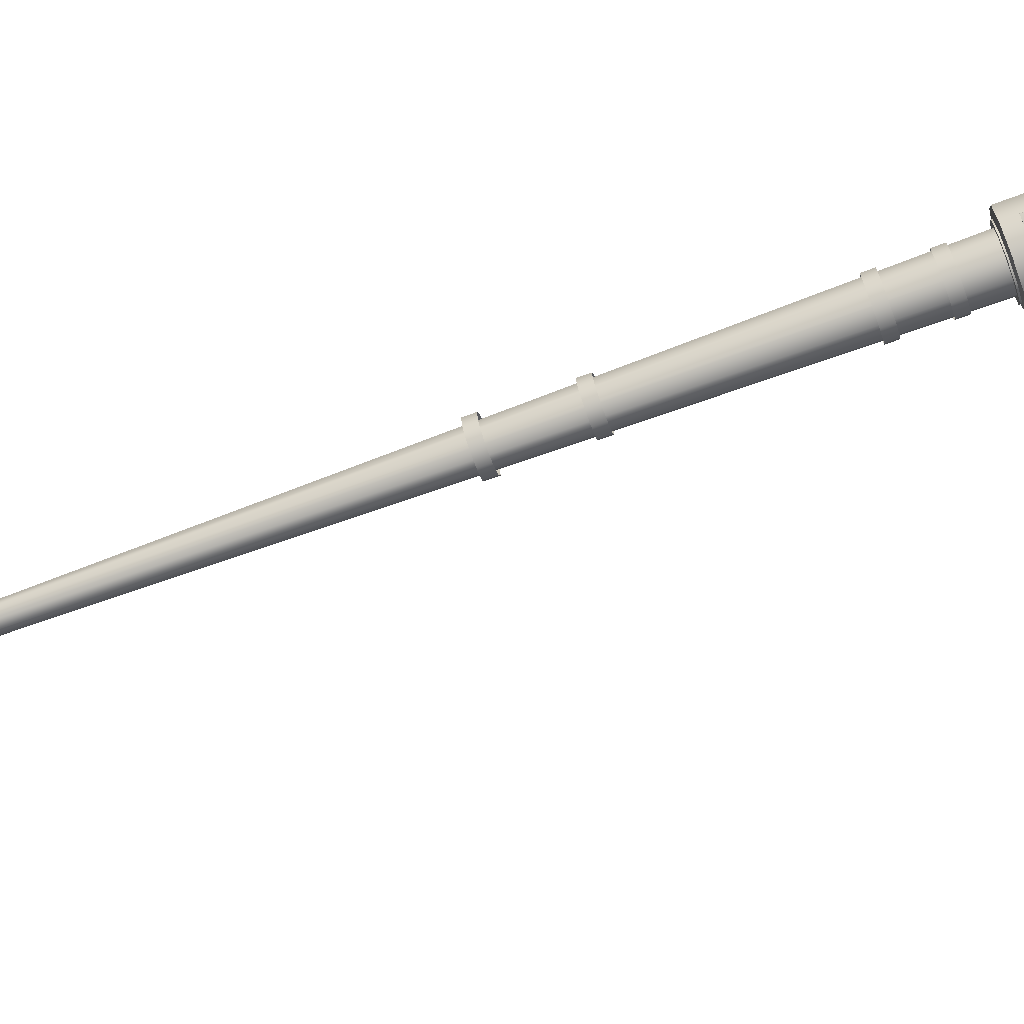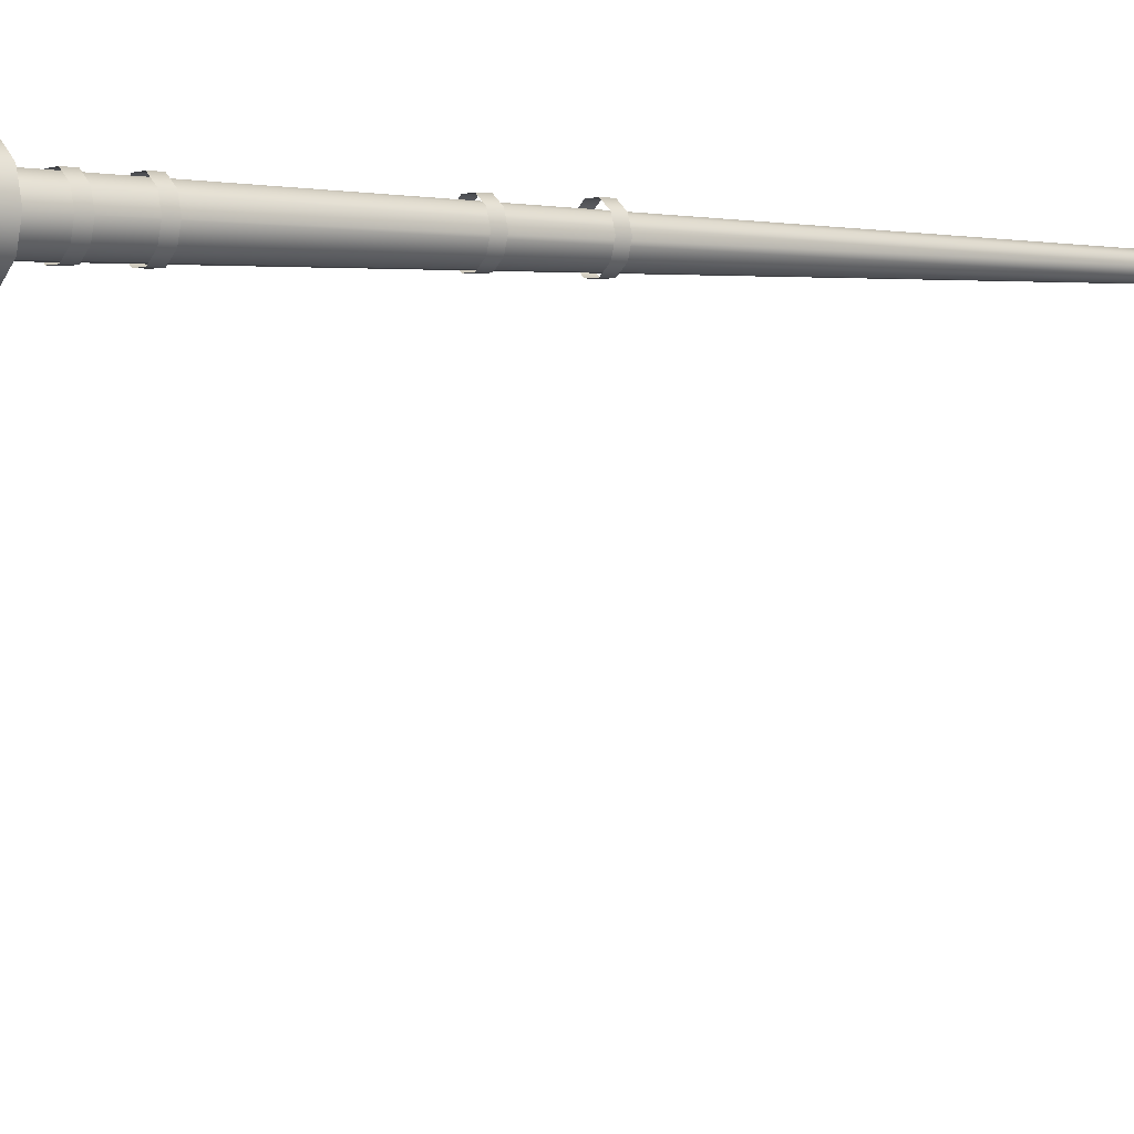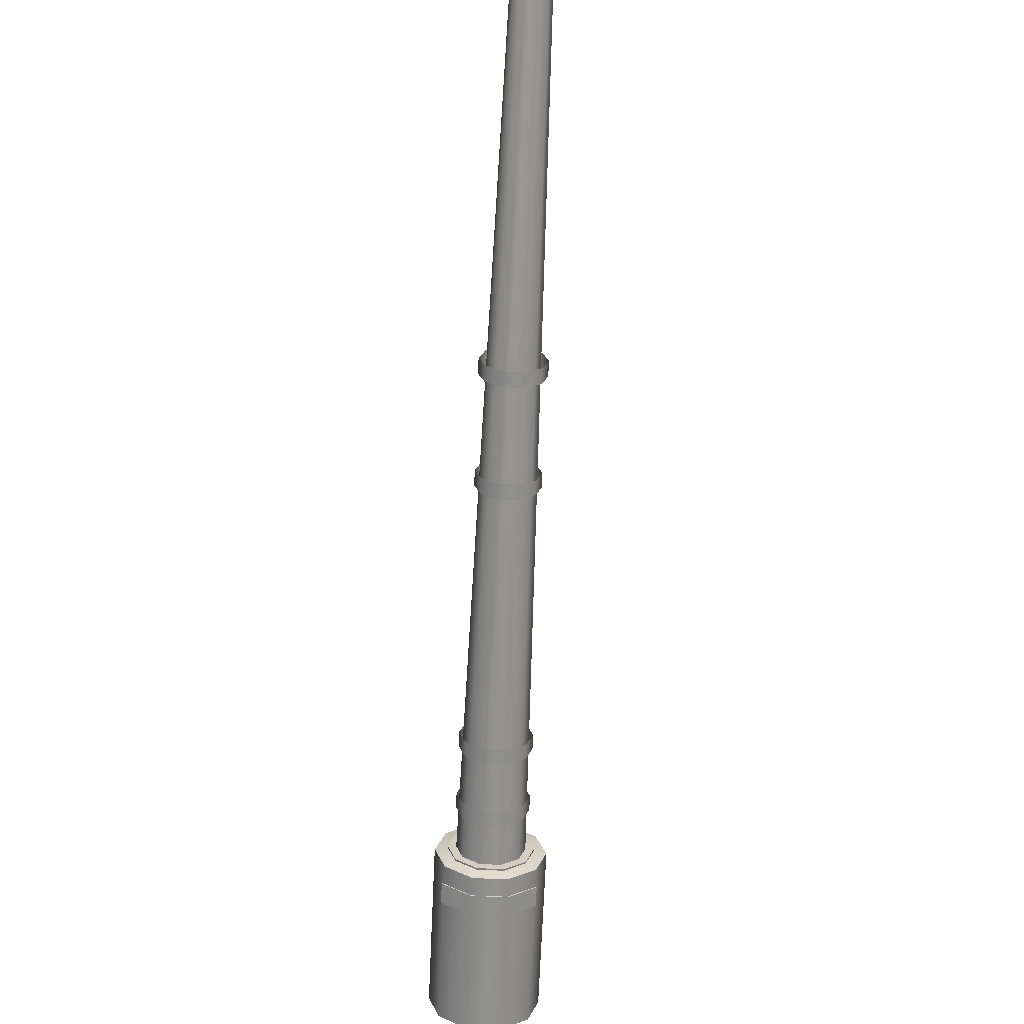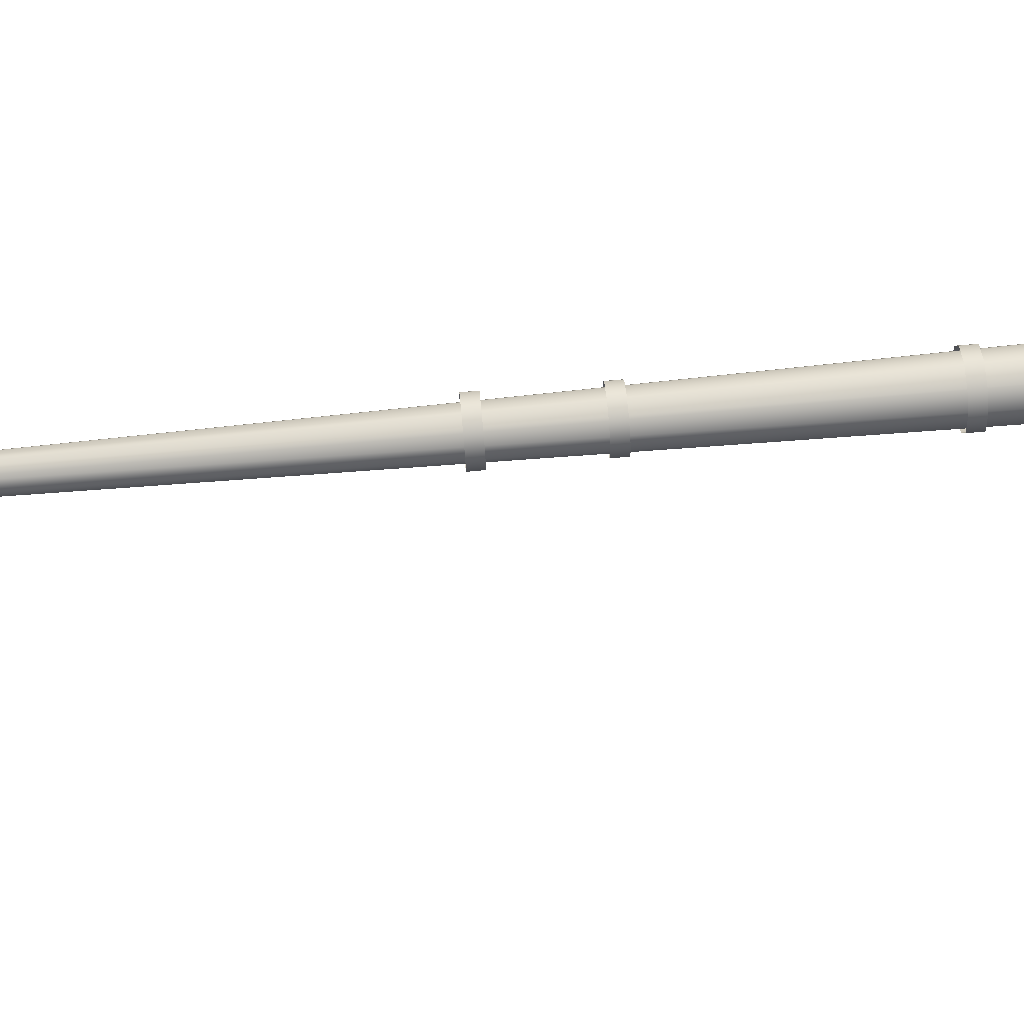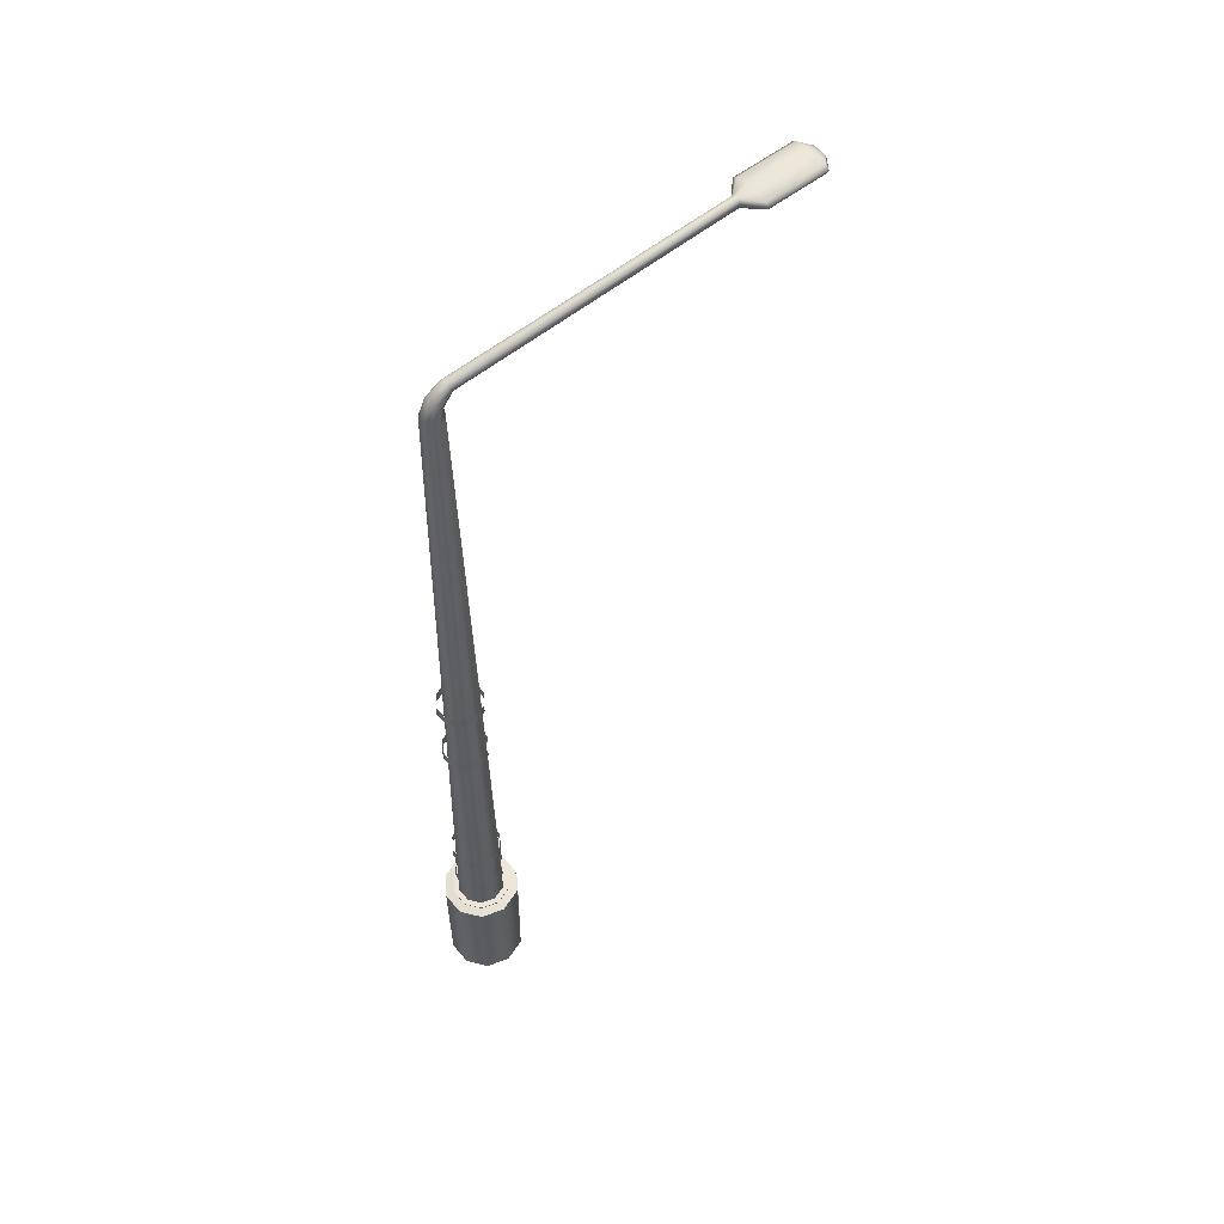
<metadata>
{"format":"obj","ext":"obj","renderer":"f3d","projection":"perspective","resolution":1024,"background":"white","views":[{"elev":-73.8,"azim":-70.0,"up":"+Z"},{"elev":1.7,"azim":56.3,"up":"+Z"},{"elev":-65.5,"azim":177.5,"up":"+Z"},{"elev":75.0,"azim":-95.1,"up":"+Z"},{"elev":56.0,"azim":50.3,"up":"+Y"}]}
</metadata>
<code>
v  -0.09503 -2.561e-06 9.043e-05
v  -0.07688 -1.614e-05 0.05594
v  -0.07687 0.2984 0.05582
v  -0.09502 0.2984 -3.491e-05
v  -0.02937 -2.36e-05 0.09046
v  -0.02936 0.2984 0.09034
v  0.02936 -2.206e-05 0.09046
v  0.02937 0.2984 0.09034
v  0.07687 -1.21e-05 0.05594
v  0.07688 0.2984 0.05582
v  0.09502 2.446e-06 9.039e-05
v  0.09503 0.2984 -3.494e-05
v  0.07687 1.602e-05 -0.05576
v  0.07688 0.2984 -0.05589
v  0.02936 2.349e-05 -0.09028
v  0.02937 0.2984 -0.09041
v  -0.02937 2.194e-05 -0.09028
v  -0.02936 0.2984 -0.09041
v  -0.07688 1.199e-05 -0.05576
v  -0.07687 0.2984 -0.05589
v  -0.05903 0.3024 0.04285
v  -0.07299 0.3024 -4.368e-05
v  -0.02254 0.3024 0.06935
v  0.02256 0.3024 0.06936
v  0.05906 0.3024 0.04286
v  0.07302 0.3024 -4.37e-05
v  0.05909 0.3024 -0.04297
v  0.02258 0.3024 -0.06951
v  -0.02256 0.3024 -0.06951
v  -0.05907 0.3024 -0.04297
v  -0.05876 0.3056 -5.177e-05
v  -0.04753 0.3056 0.03449
v  -0.02161 2.175 0.005824
v  -0.02672 2.177 -0.009541
v  -0.01815 0.3056 0.05584
v  -0.008256 2.175 0.01532
v  0.01817 0.3056 0.05584
v  0.008254 2.175 0.01532
v  0.04755 0.3056 0.03449
v  0.02161 2.175 0.005824
v  0.05878 0.3056 -5.179e-05
v  0.02671 2.177 -0.009541
v  0.04755 0.3056 -0.03459
v  0.02161 2.178 -0.02491
v  0.01817 0.3056 -0.05594
v  0.008254 2.178 -0.0344
v  -0.01815 0.3056 -0.05594
v  -0.008256 2.178 -0.0344
v  -0.04753 0.3056 -0.03459
v  -0.02161 2.178 -0.02491
v  -0.0161 2.222 -0.01027
v  -0.0199 2.213 -0.01854
v  -0.006149 2.227 -0.005155
v  0.006149 2.227 -0.005155
v  0.0161 2.222 -0.01027
v  0.0199 2.213 -0.01854
v  0.0161 2.205 -0.02681
v  0.006149 2.2 -0.03192
v  -0.006149 2.2 -0.03192
v  -0.0161 2.205 -0.02681
v  -0.01195 2.246 -0.04772
v  -0.01477 2.237 -0.05069
v  -0.004564 2.251 -0.04589
v  0.004564 2.251 -0.04589
v  0.01195 2.246 -0.04772
v  0.01477 2.237 -0.05069
v  0.01195 2.229 -0.05366
v  0.004564 2.224 -0.0555
v  -0.004564 2.224 -0.0555
v  -0.01195 2.229 -0.05366
v  -0.01094 2.261 -0.748
v  -0.01352 2.253 -0.748
v  -0.004178 2.266 -0.748
v  0.004178 2.266 -0.748
v  0.01094 2.261 -0.748
v  0.01352 2.253 -0.748
v  0.01094 2.246 -0.748
v  0.004178 2.241 -0.748
v  -0.004178 2.241 -0.748
v  -0.01094 2.246 -0.748
v  -0.01658 2.256 -0.9673
v  -0.006334 2.257 -0.9673
v  0.006334 2.257 -0.9673
v  0.01658 2.256 -0.9673
v  0.0205 2.253 -0.9673
v  0.01658 2.251 -0.9673
v  0.006334 2.25 -0.9673
v  -0.006334 2.25 -0.9673
v  -0.01658 2.251 -0.9673
v  -0.0205 2.253 -0.9673
v  -0.04267 2.261 -0.7873
v  -0.05274 2.253 -0.7873
v  -0.0163 2.266 -0.7873
v  0.0163 2.266 -0.7873
v  0.04267 2.261 -0.7873
v  0.05274 2.253 -0.7873
v  0.04985 2.246 -0.7873
v  0.03583 2.241 -0.7873
v  -0.03583 2.241 -0.7873
v  -0.04985 2.246 -0.7873
v  -0.04267 2.261 -0.9448
v  -0.05274 2.253 -0.9448
v  -0.0163 2.266 -0.9448
v  0.0163 2.266 -0.9448
v  0.04267 2.261 -0.9448
v  0.05274 2.253 -0.9448
v  0.04985 2.246 -0.9448
v  0.03583 2.241 -0.9448
v  0.03296 2.241 -0.7936
v  -0.03296 2.241 -0.7936
v  -0.03296 2.241 -0.9385
v  0.03296 2.241 -0.9385
v  -0.04985 2.246 -0.9448
v  -0.03583 2.241 -0.9448
v  -0.03583 2.249 -0.7873
v  0.03583 2.249 -0.7873
v  -0.03583 2.249 -0.9448
v  0.03583 2.249 -0.9448
v  0.08089 0.2274 -0.05606
v  0.03134 0.2274 -0.09218
v  0.03122 0.2647 -0.09224
v  0.08077 0.2647 -0.05611
v  -0.02999 0.2274 -0.09227
v  -0.03011 0.2647 -0.09233
v  -0.07965 0.2274 -0.0563
v  -0.07977 0.2647 -0.05636
v  -0.05923 0.3056 0.04299
v  -0.07323 0.3056 -4.504e-05
v  -0.02261 0.3056 0.06958
v  0.02263 0.3056 0.06958
v  0.05925 0.3056 0.043
v  0.07326 0.3056 -4.506e-05
v  0.05929 0.3056 -0.04311
v  0.02265 0.3056 -0.06974
v  -0.02264 0.3056 -0.06974
v  -0.05926 0.3056 -0.04311
v  0.08089 0.2274 -0.05369
v  0.03134 0.2274 -0.08981
v  0.03122 0.2647 -0.08986
v  0.08077 0.2647 -0.05374
v  -0.02999 0.2274 -0.0899
v  -0.03011 0.2647 -0.08996
v  -0.07965 0.2274 -0.05393
v  -0.07977 0.2647 -0.05399
v  -0.06195 0.3822 4.784e-05
v  -0.05012 0.3822 0.03646
v  -0.05011 0.4092 0.03638
v  -0.06194 0.4092 -3.387e-05
v  -0.01914 0.3822 0.05897
v  -0.01913 0.4092 0.05889
v  0.01915 0.3822 0.05897
v  0.01916 0.4092 0.05889
v  0.05012 0.3822 0.03646
v  0.05013 0.4092 0.03638
v  0.06196 0.3822 4.782e-05
v  0.06197 0.4092 -3.389e-05
v  0.05012 0.3822 -0.03637
v  0.05013 0.4092 -0.03645
v  0.01915 0.3822 -0.05887
v  0.01916 0.4092 -0.05896
v  -0.01914 0.3822 -0.05887
v  -0.01913 0.4092 -0.05896
v  -0.05012 0.3822 -0.03637
v  -0.05011 0.4092 -0.03645
v  -0.06195 0.4993 4.784e-05
v  -0.05012 0.4993 0.03646
v  -0.05011 0.5263 0.03638
v  -0.06194 0.5263 -3.387e-05
v  -0.01914 0.4993 0.05897
v  -0.01913 0.5263 0.05889
v  0.01915 0.4993 0.05897
v  0.01916 0.5263 0.05889
v  0.05012 0.4993 0.03646
v  0.05013 0.5263 0.03638
v  0.06196 0.4993 4.782e-05
v  0.06197 0.5263 -3.389e-05
v  0.05012 0.4993 -0.03637
v  0.05013 0.5263 -0.03645
v  0.01915 0.4993 -0.05887
v  0.01916 0.5263 -0.05896
v  -0.01914 0.4993 -0.05887
v  -0.01913 0.5263 -0.05896
v  -0.05012 0.4993 -0.03637
v  -0.05011 0.5263 -0.03645
v  -0.05444 0.9784 4.293e-05
v  -0.04404 0.9784 0.03204
v  -0.04403 1.005 0.03197
v  -0.05443 1.005 -2.887e-05
v  -0.01682 0.9784 0.05182
v  -0.01681 1.005 0.05175
v  0.01683 0.9784 0.05182
v  0.01683 1.005 0.05175
v  0.04404 0.9784 0.03204
v  0.04405 1.005 0.03197
v  0.05444 0.9784 4.291e-05
v  0.05445 1.005 -2.889e-05
v  0.04404 0.9784 -0.03196
v  0.04405 1.005 -0.03203
v  0.01683 0.9784 -0.05173
v  0.01683 1.005 -0.0518
v  -0.01682 0.9784 -0.05173
v  -0.01681 1.005 -0.0518
v  -0.04404 0.9784 -0.03196
v  -0.04403 1.005 -0.03203
v  -0.05598 1.173 4.394e-05
v  -0.04528 1.173 0.03295
v  -0.04528 1.2 0.03287
v  -0.05597 1.2 -2.99e-05
v  -0.0173 1.173 0.05328
v  -0.01729 1.2 0.05321
v  0.0173 1.173 0.05328
v  0.01731 1.2 0.05321
v  0.04529 1.173 0.03295
v  0.0453 1.2 0.03287
v  0.05598 1.173 4.392e-05
v  0.05599 1.2 -2.992e-05
v  0.04529 1.173 -0.03286
v  0.0453 1.2 -0.03293
v  0.0173 1.173 -0.05319
v  0.01731 1.2 -0.05327
v  -0.0173 1.173 -0.05319
v  -0.01729 1.2 -0.05327
v  -0.04528 1.173 -0.03286
v  -0.04528 1.2 -0.03293
g UDC_Lightpole
f 1 2 3
f 3 4 1
f 2 5 6
f 6 3 2
f 5 7 8
f 8 6 5
f 7 9 10
f 10 8 7
f 9 11 12
f 12 10 9
f 11 13 14
f 14 12 11
f 13 15 16
f 16 14 13
f 15 17 18
f 18 16 15
f 17 19 20
f 20 18 17
f 19 1 4
f 4 20 19
f 3 21 22
f 22 4 3
f 6 23 21
f 21 3 6
f 8 24 23
f 23 6 8
f 10 25 24
f 24 8 10
f 12 26 25
f 25 10 12
f 14 27 26
f 26 12 14
f 16 28 27
f 27 14 16
f 18 29 28
f 28 16 18
f 20 30 29
f 29 18 20
f 4 22 30
f 30 20 4
f 31 32 33
f 33 34 31
f 32 35 36
f 36 33 32
f 35 37 38
f 38 36 35
f 37 39 40
f 40 38 37
f 39 41 42
f 42 40 39
f 41 43 44
f 44 42 41
f 43 45 46
f 46 44 43
f 45 47 48
f 48 46 45
f 47 49 50
f 50 48 47
f 49 31 34
f 34 50 49
f 34 33 51
f 51 52 34
f 33 36 53
f 53 51 33
f 36 38 54
f 54 53 36
f 38 40 55
f 55 54 38
f 40 42 56
f 56 55 40
f 42 44 57
f 57 56 42
f 44 46 58
f 58 57 44
f 46 48 59
f 59 58 46
f 48 50 60
f 60 59 48
f 50 34 52
f 52 60 50
f 52 51 61
f 61 62 52
f 51 53 63
f 63 61 51
f 53 54 64
f 64 63 53
f 54 55 65
f 65 64 54
f 55 56 66
f 66 65 55
f 56 57 67
f 67 66 56
f 57 58 68
f 68 67 57
f 58 59 69
f 69 68 58
f 59 60 70
f 70 69 59
f 60 52 62
f 62 70 60
f 62 61 71
f 71 72 62
f 61 63 73
f 73 71 61
f 63 64 74
f 74 73 63
f 64 65 75
f 75 74 64
f 65 66 76
f 76 75 65
f 66 67 77
f 77 76 66
f 67 68 78
f 78 77 67
f 68 69 79
f 79 78 68
f 69 70 80
f 80 79 69
f 70 62 72
f 72 80 70
f 81 82 83
f 83 84 85
f 85 86 87
f 87 88 89
f 85 87 89
f 83 85 89
f 81 83 89
f 90 81 89
f 72 71 91
f 91 92 72
f 71 73 93
f 93 91 71
f 73 74 94
f 94 93 73
f 74 75 95
f 95 94 74
f 75 76 96
f 96 95 75
f 76 77 97
f 97 96 76
f 77 78 98
f 98 97 77
f 78 79 99
f 99 98 78
f 79 80 100
f 100 99 79
f 80 72 92
f 92 100 80
f 92 91 101
f 101 102 92
f 91 93 103
f 103 101 91
f 93 94 104
f 104 103 93
f 94 95 105
f 105 104 94
f 95 96 106
f 106 105 95
f 96 97 107
f 107 106 96
f 97 98 108
f 108 107 97
f 109 110 111
f 111 112 109
f 99 100 113
f 113 114 99
f 100 92 102
f 102 113 100
f 102 101 81
f 81 90 102
f 101 103 82
f 82 81 101
f 103 104 83
f 83 82 103
f 104 105 84
f 84 83 104
f 105 106 85
f 85 84 105
f 106 107 86
f 86 85 106
f 107 108 87
f 87 86 107
f 108 114 88
f 88 87 108
f 114 113 89
f 89 88 114
f 113 102 90
f 90 89 113
f 98 99 115
f 115 116 98
f 99 114 117
f 117 115 99
f 114 108 118
f 118 117 114
f 108 98 116
f 116 118 108
f 116 115 110
f 110 109 116
f 115 117 111
f 111 110 115
f 117 118 112
f 112 111 117
f 118 116 109
f 109 112 118
f 119 120 121
f 121 122 119
f 120 123 124
f 124 121 120
f 123 125 126
f 126 124 123
f 127 128 22
f 22 21 127
f 129 127 21
f 21 23 129
f 130 129 23
f 23 24 130
f 131 130 24
f 24 25 131
f 132 131 25
f 25 26 132
f 133 132 26
f 26 27 133
f 134 133 27
f 27 28 134
f 135 134 28
f 28 29 135
f 136 135 29
f 29 30 136
f 128 136 30
f 30 22 128
f 32 31 128
f 128 127 32
f 35 32 127
f 127 129 35
f 37 35 129
f 129 130 37
f 39 37 130
f 130 131 39
f 41 39 131
f 131 132 41
f 43 41 132
f 132 133 43
f 45 43 133
f 133 134 45
f 47 45 134
f 134 135 47
f 49 47 135
f 135 136 49
f 31 49 136
f 136 128 31
f 120 119 137
f 137 138 120
f 122 121 139
f 139 140 122
f 119 122 140
f 140 137 119
f 123 120 138
f 138 141 123
f 121 124 142
f 142 139 121
f 125 123 141
f 141 143 125
f 126 125 143
f 143 144 126
f 124 126 144
f 144 142 124
f 145 146 147
f 147 148 145
f 146 149 150
f 150 147 146
f 149 151 152
f 152 150 149
f 151 153 154
f 154 152 151
f 153 155 156
f 156 154 153
f 155 157 158
f 158 156 155
f 157 159 160
f 160 158 157
f 159 161 162
f 162 160 159
f 161 163 164
f 164 162 161
f 163 145 148
f 148 164 163
f 165 166 167
f 167 168 165
f 166 169 170
f 170 167 166
f 169 171 172
f 172 170 169
f 171 173 174
f 174 172 171
f 173 175 176
f 176 174 173
f 175 177 178
f 178 176 175
f 177 179 180
f 180 178 177
f 179 181 182
f 182 180 179
f 181 183 184
f 184 182 181
f 183 165 168
f 168 184 183
f 185 186 187
f 187 188 185
f 186 189 190
f 190 187 186
f 189 191 192
f 192 190 189
f 191 193 194
f 194 192 191
f 193 195 196
f 196 194 193
f 195 197 198
f 198 196 195
f 197 199 200
f 200 198 197
f 199 201 202
f 202 200 199
f 201 203 204
f 204 202 201
f 203 185 188
f 188 204 203
f 205 206 207
f 207 208 205
f 206 209 210
f 210 207 206
f 209 211 212
f 212 210 209
f 211 213 214
f 214 212 211
f 213 215 216
f 216 214 213
f 215 217 218
f 218 216 215
f 217 219 220
f 220 218 217
f 219 221 222
f 222 220 219
f 221 223 224
f 224 222 221
f 223 205 208
f 208 224 223

</code>
